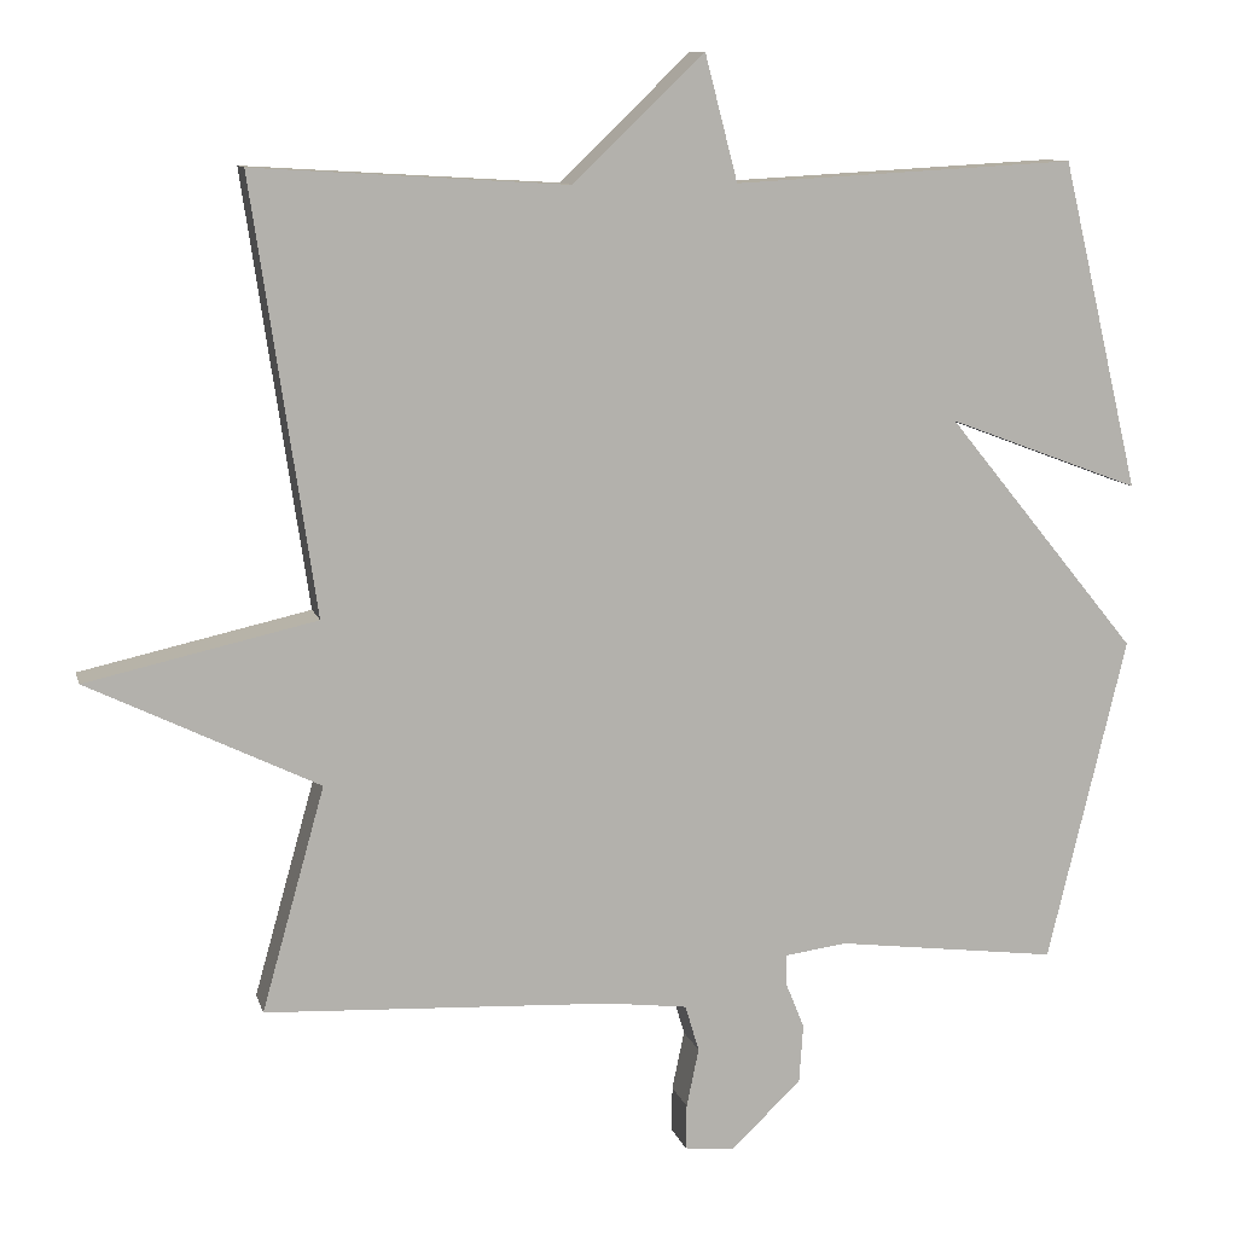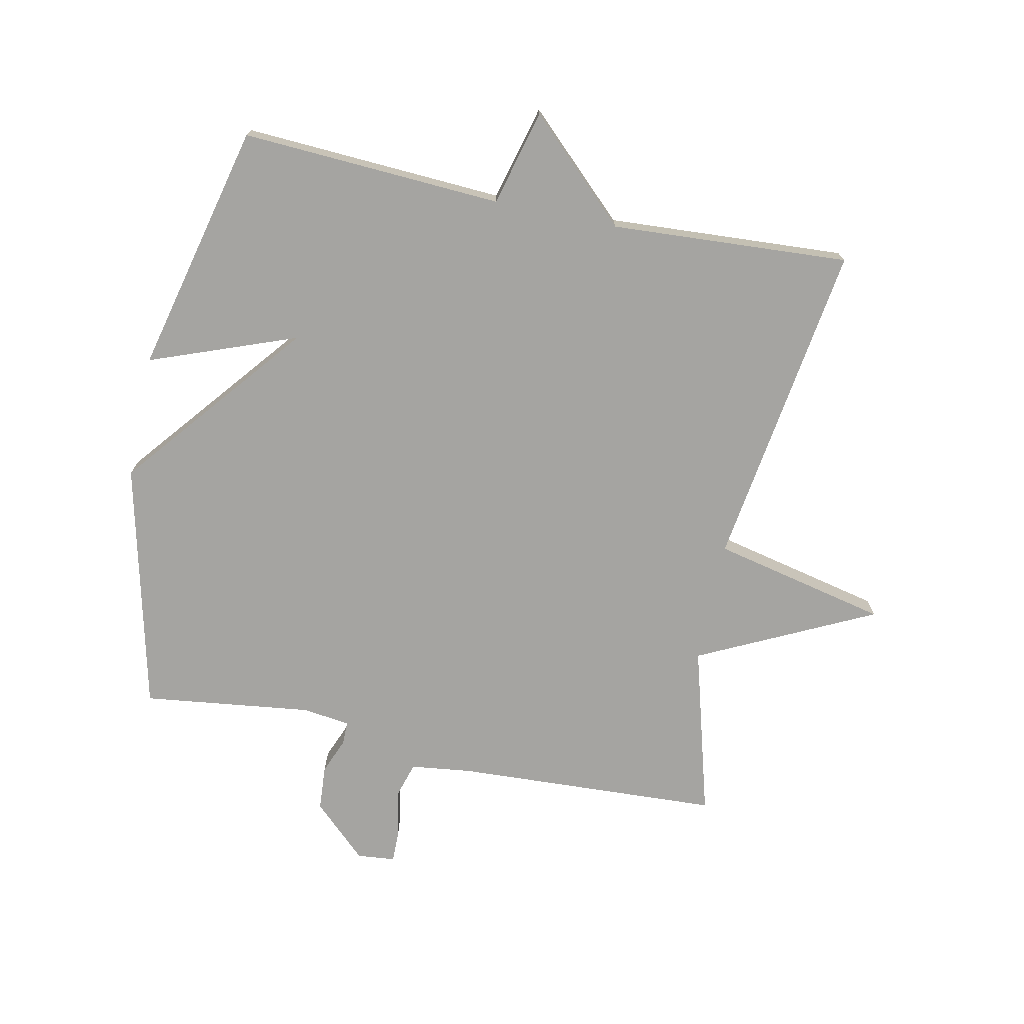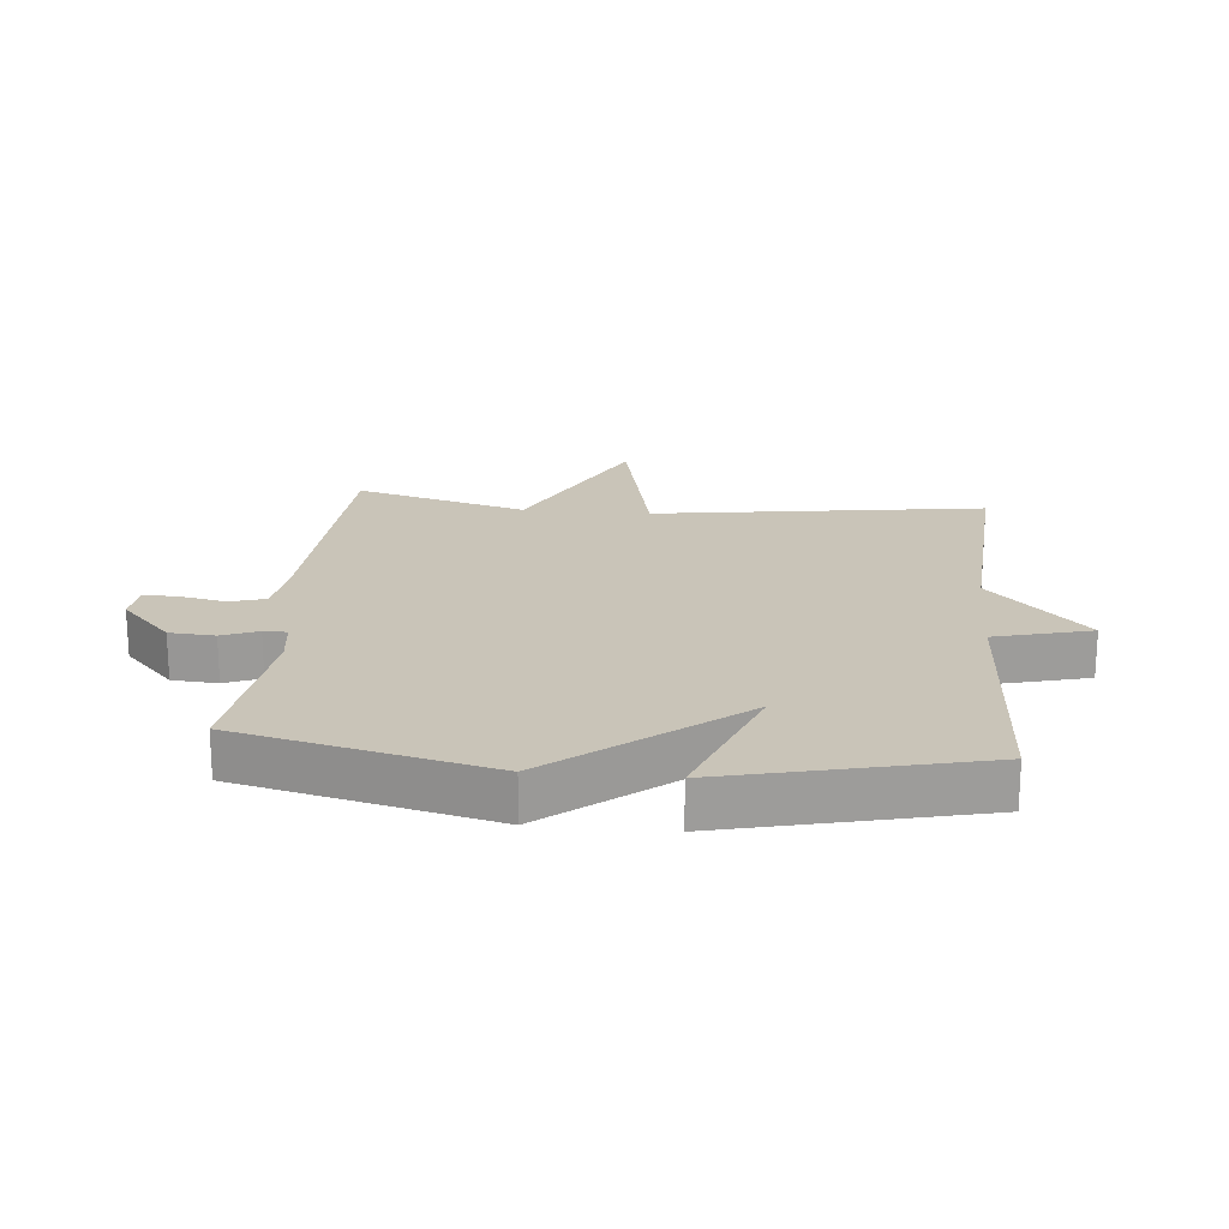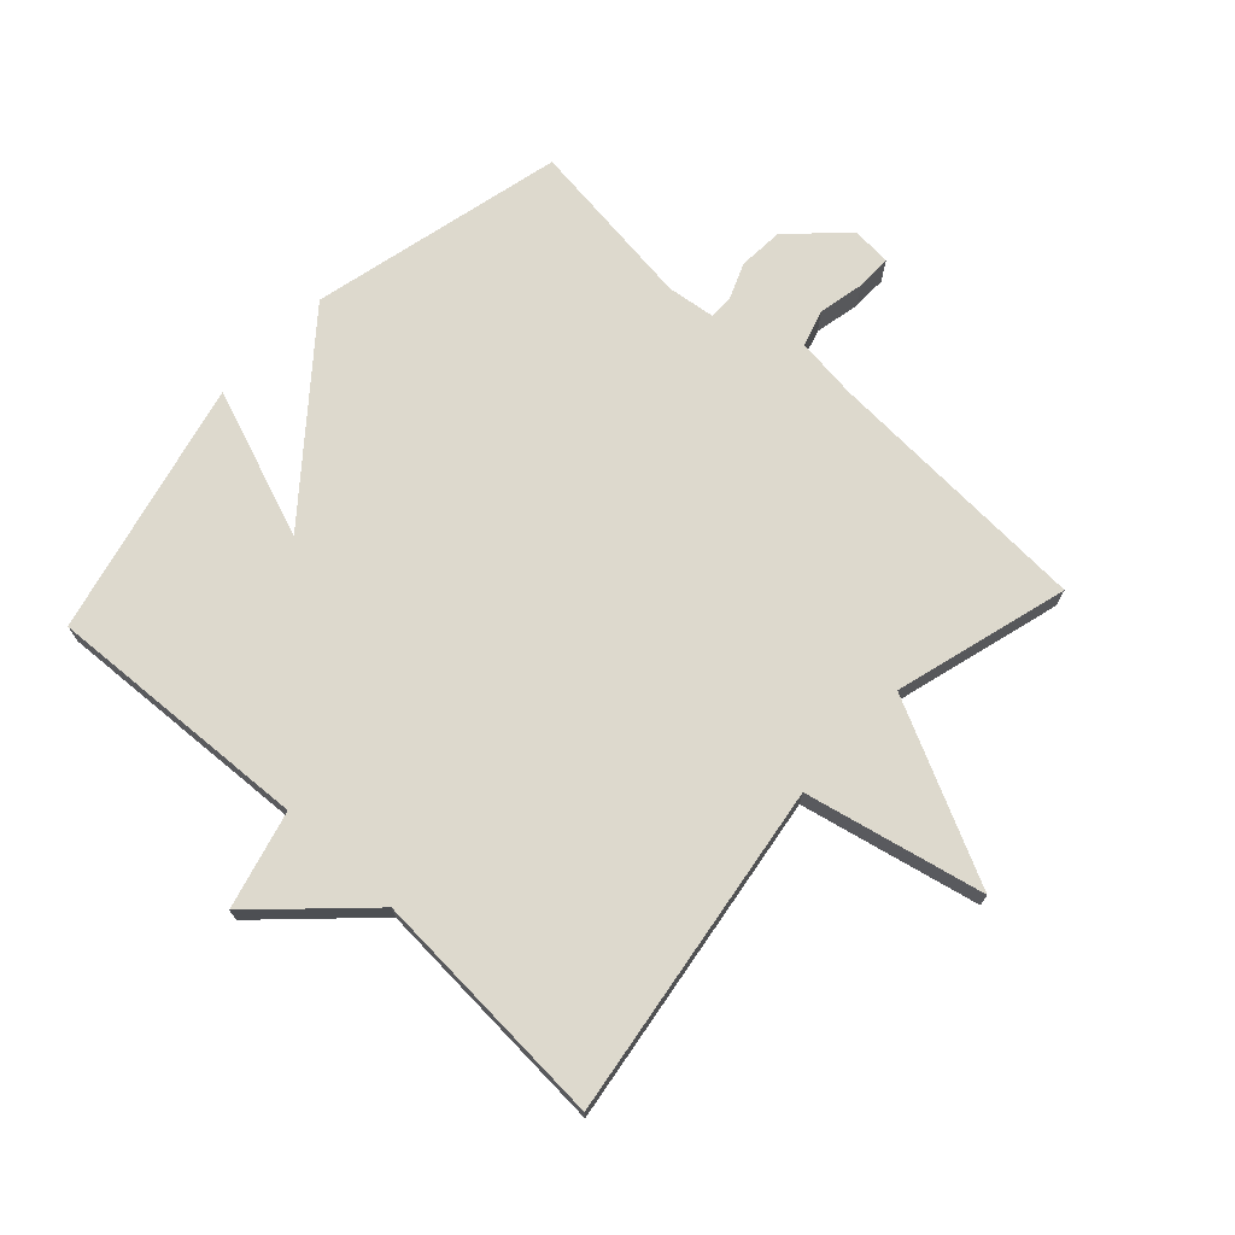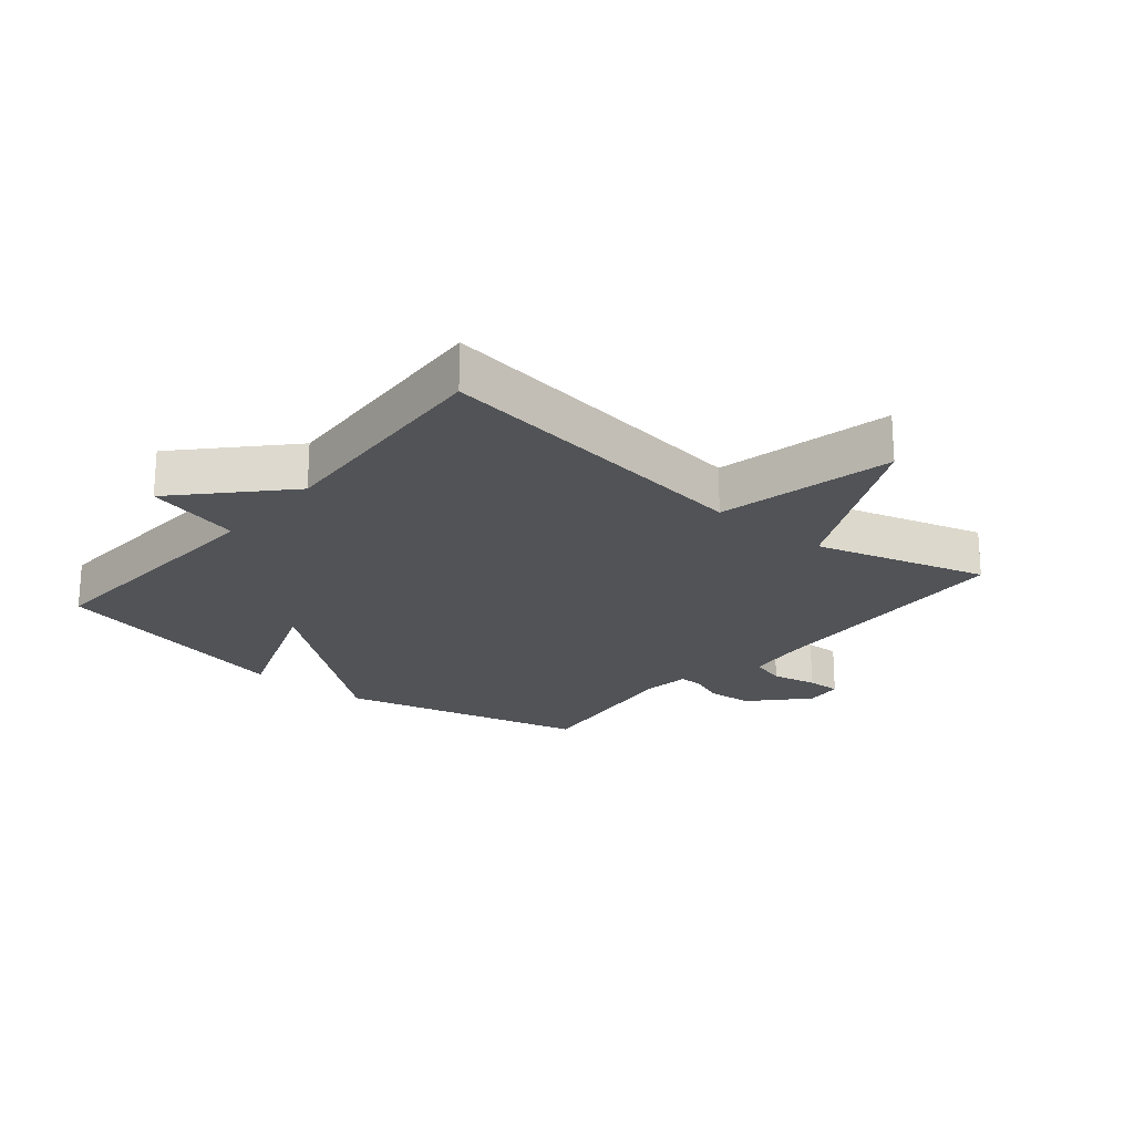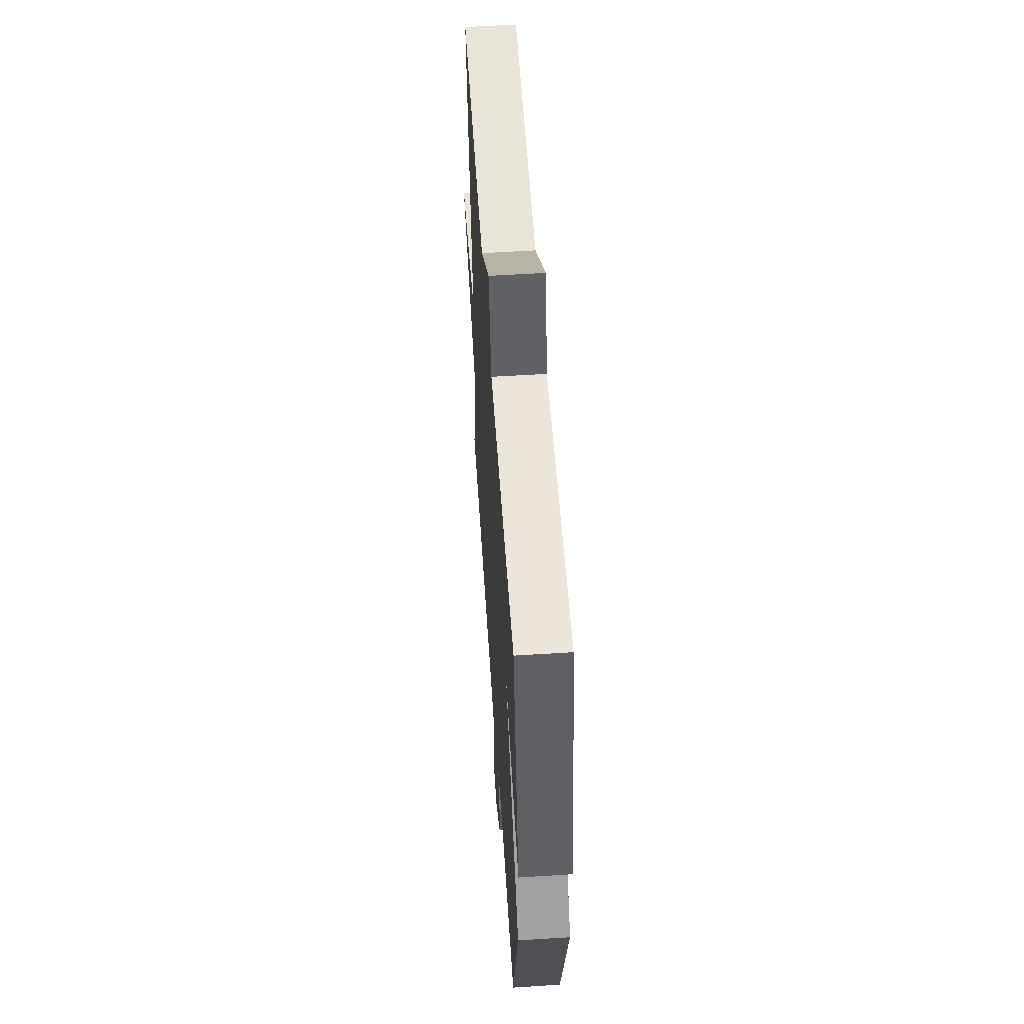
<metadata>
{"format":"obj","ext":"obj","renderer":"f3d","projection":"perspective","resolution":1024,"background":"white","views":[{"elev":10.4,"azim":166.2,"up":"+Z"},{"elev":-73.4,"azim":-11.8,"up":"+Y"},{"elev":20.1,"azim":-84.6,"up":"+Y"},{"elev":72.0,"azim":42.8,"up":"+Y"},{"elev":-21.8,"azim":50.5,"up":"+Y"},{"elev":56.9,"azim":-93.8,"up":"+Z"}]}
</metadata>
<code>
v -0.5 0.07 -0.5
v -0.596 0.07 -0.101
v -0.361 0.07 0.187
v -0.596 0.07 0.099
v -0.5 0.07 0.5
v -0.082 0.07 0.477
v -0.042 0.07 0.63
v 0.118 0.07 0.477
v 0.5 0.07 0.5
v 0.423 0.07 -0.026
v 0.704 0.07 -0.089
v 0.423 0.07 -0.226
v 0.5 0.07 -0.5
v 0.074 0.07 -0.521
v -0.023 0.07 -0.533
v -0.04 0.07 -0.59
v -0.025 0.07 -0.662
v -0.024 0.07 -0.717
v -0.085 0.07 -0.723
v -0.171 0.07 -0.642
v -0.176 0.07 -0.57
v -0.153 0.07 -0.513
v -0.153 0.07 -0.476
v -0.229 0.07 -0.466
v -0.5 0 -0.5
v -0.596 0 -0.101
v -0.361 0 0.187
v -0.596 0 0.099
v -0.5 0 0.5
v -0.082 0 0.477
v -0.042 0 0.63
v 0.118 0 0.477
v 0.5 0 0.5
v 0.423 0 -0.026
v 0.704 0 -0.089
v 0.423 0 -0.226
v 0.5 0 -0.5
v 0.074 0 -0.521
v -0.023 0 -0.533
v -0.04 0 -0.59
v -0.025 0 -0.662
v -0.024 0 -0.717
v -0.085 0 -0.723
v -0.171 0 -0.642
v -0.176 0 -0.57
v -0.153 0 -0.513
v -0.153 0 -0.476
v -0.229 0 -0.466
f 20 21 22
f 19 20 22
f 18 19 22
f 17 18 22
f 16 17 22
f 15 16 22 23
f 14 15 23
f 12 13 14 23
f 12 23 24
f 11 12 24
f 10 11 24
f 1 2 3
f 24 1 3
f 10 24 3
f 9 10 3
f 8 9 3
f 3 4 5 6
f 8 3 6
f 6 7 8
f 46 45 44
f 46 44 43
f 46 43 42
f 46 42 41
f 46 41 40
f 47 46 40 39
f 47 39 38
f 47 38 37 36
f 48 47 36
f 48 36 35
f 48 35 34
f 27 26 25
f 27 25 48
f 27 48 34
f 27 34 33
f 27 33 32
f 30 29 28 27
f 30 27 32
f 32 31 30
f 1 25 26 2
f 2 26 27 3
f 3 27 28 4
f 4 28 29 5
f 5 29 30 6
f 6 30 31 7
f 7 31 32 8
f 8 32 33 9
f 9 33 34 10
f 10 34 35 11
f 11 35 36 12
f 12 36 37 13
f 13 37 38 14
f 14 38 39 15
f 15 39 40 16
f 16 40 41 17
f 17 41 42 18
f 18 42 43 19
f 19 43 44 20
f 20 44 45 21
f 21 45 46 22
f 22 46 47 23
f 23 47 48 24
f 24 48 25 1

</code>
